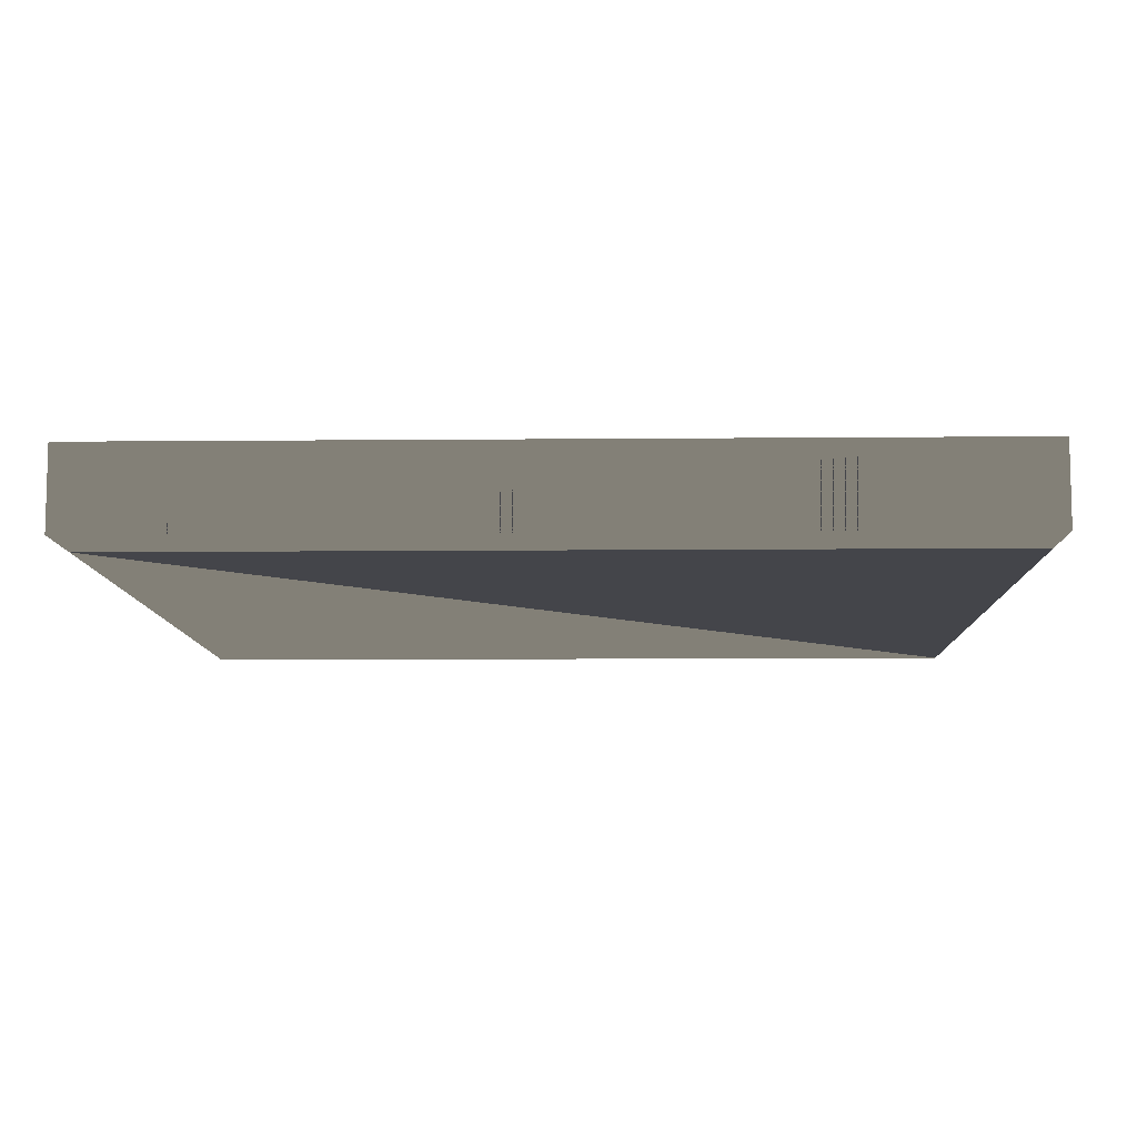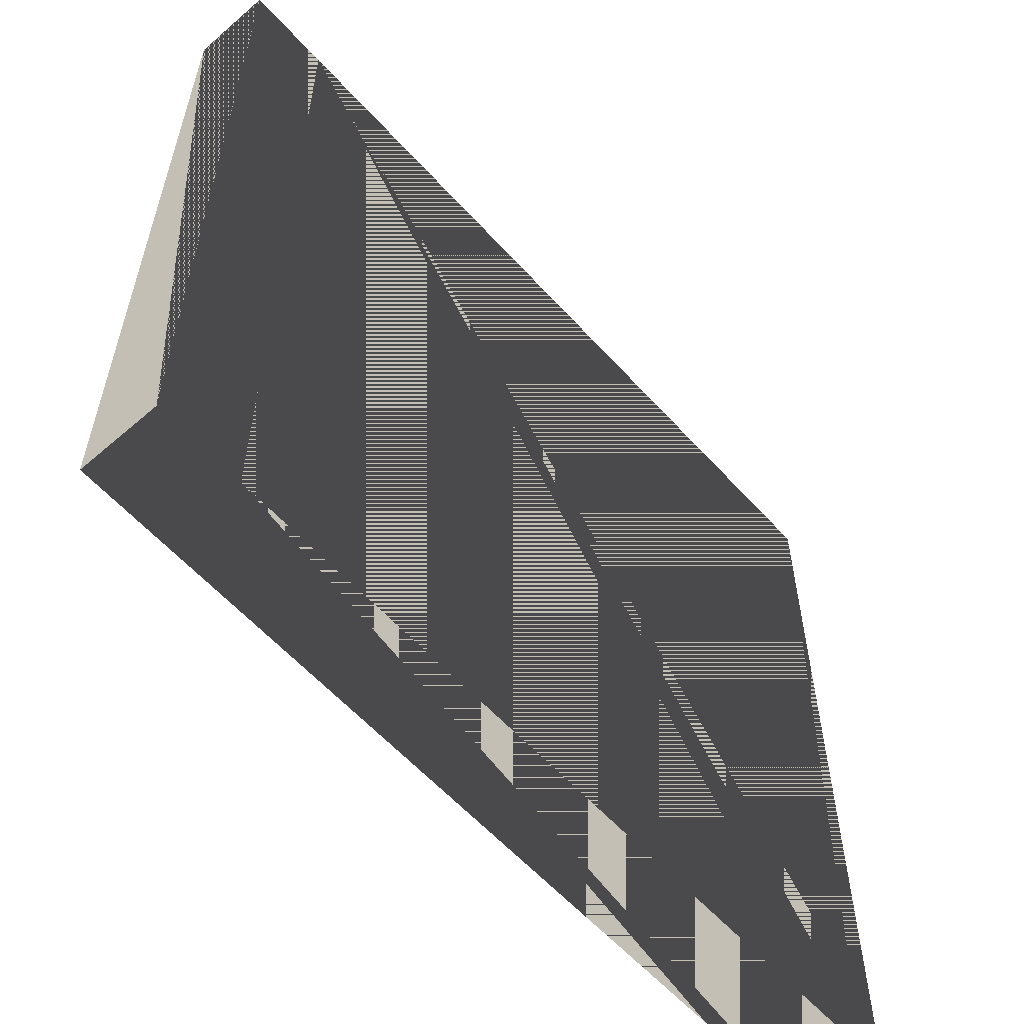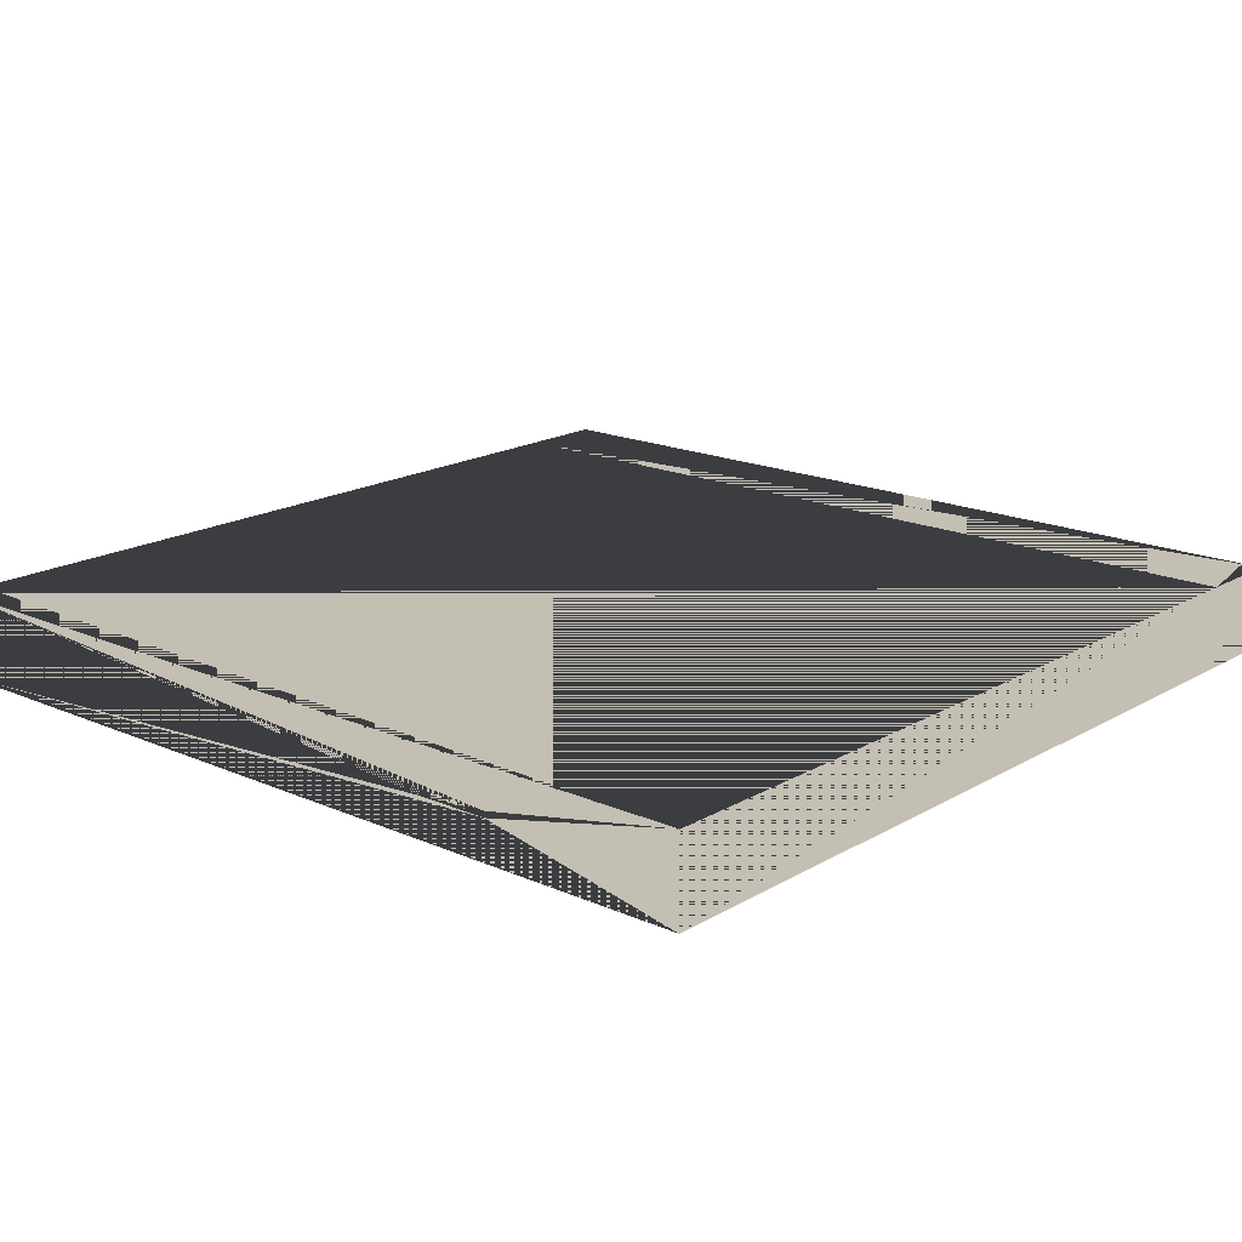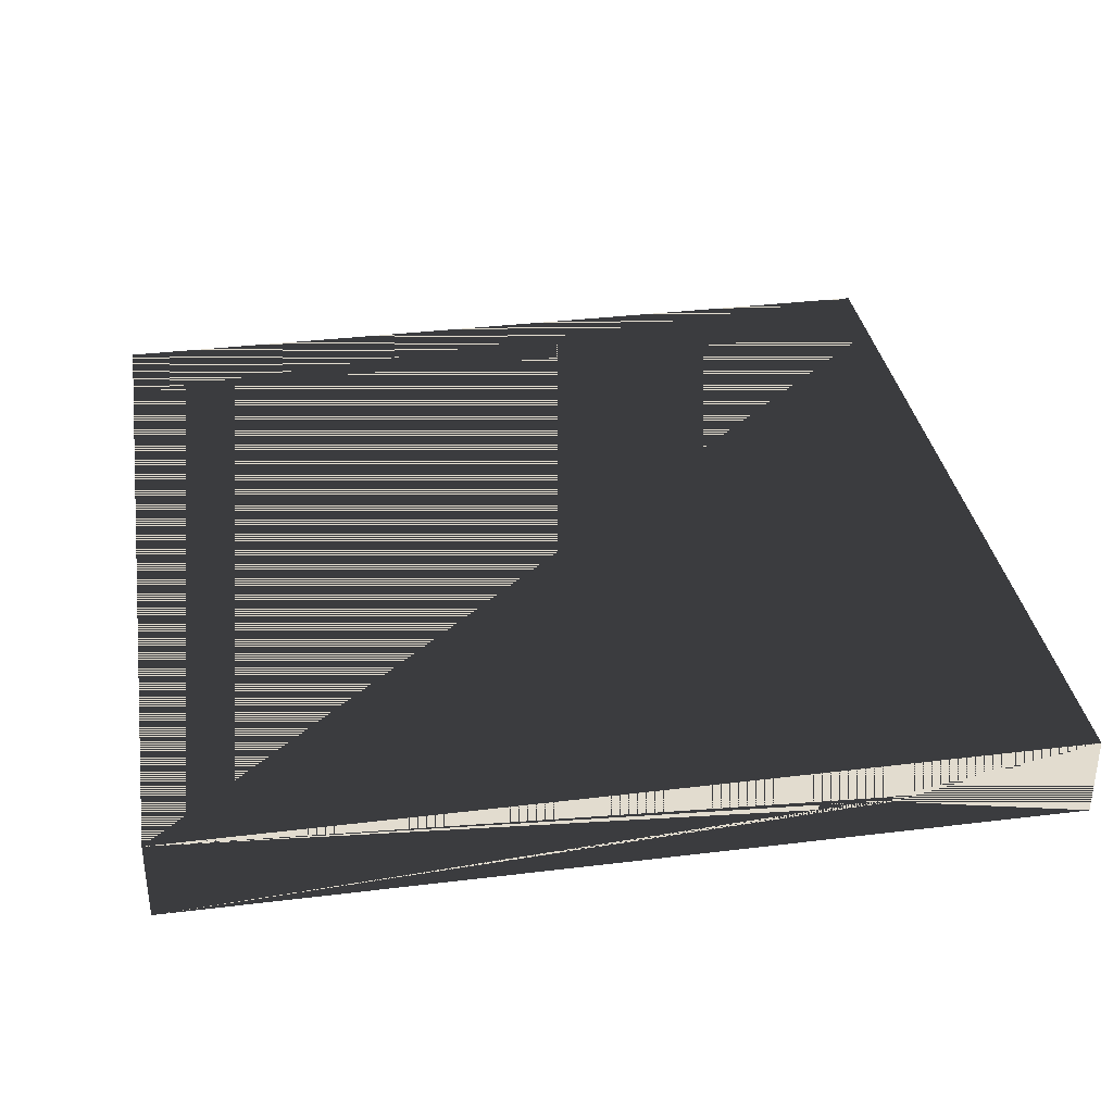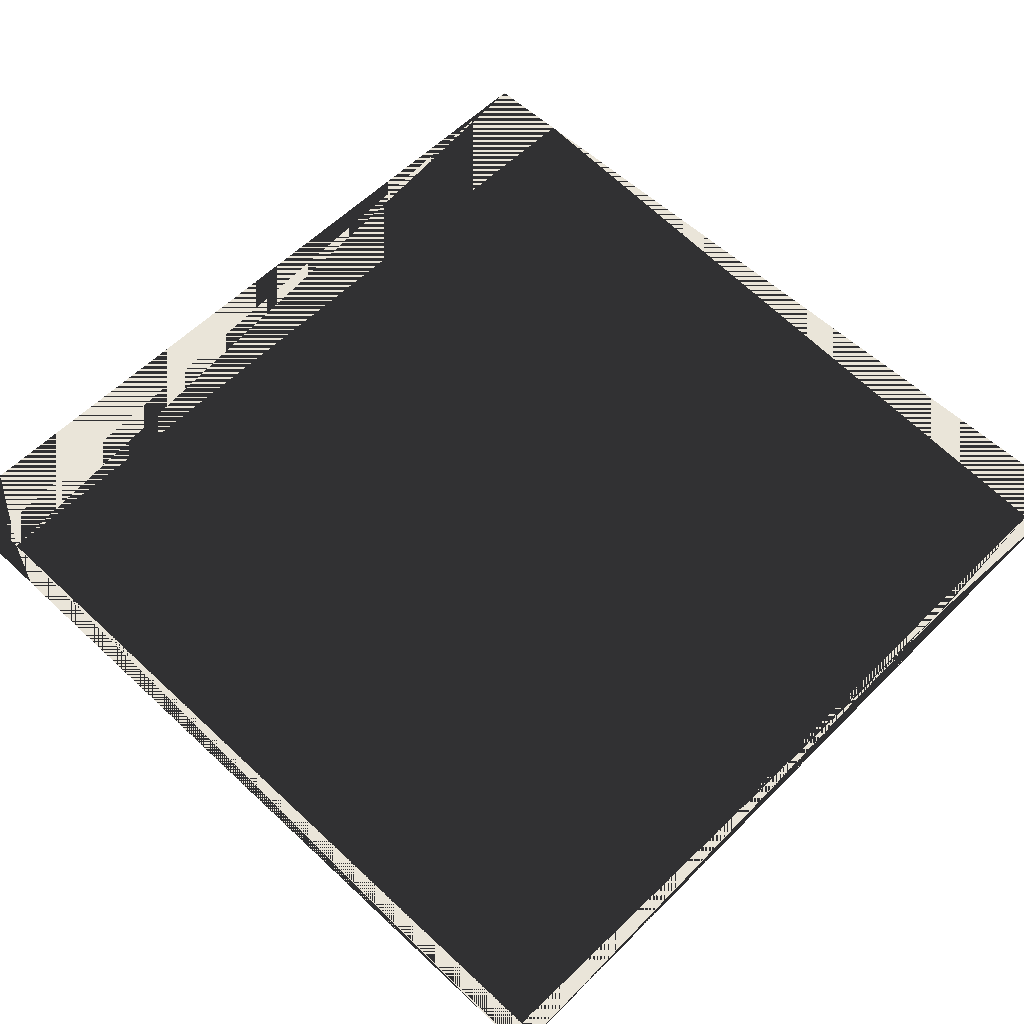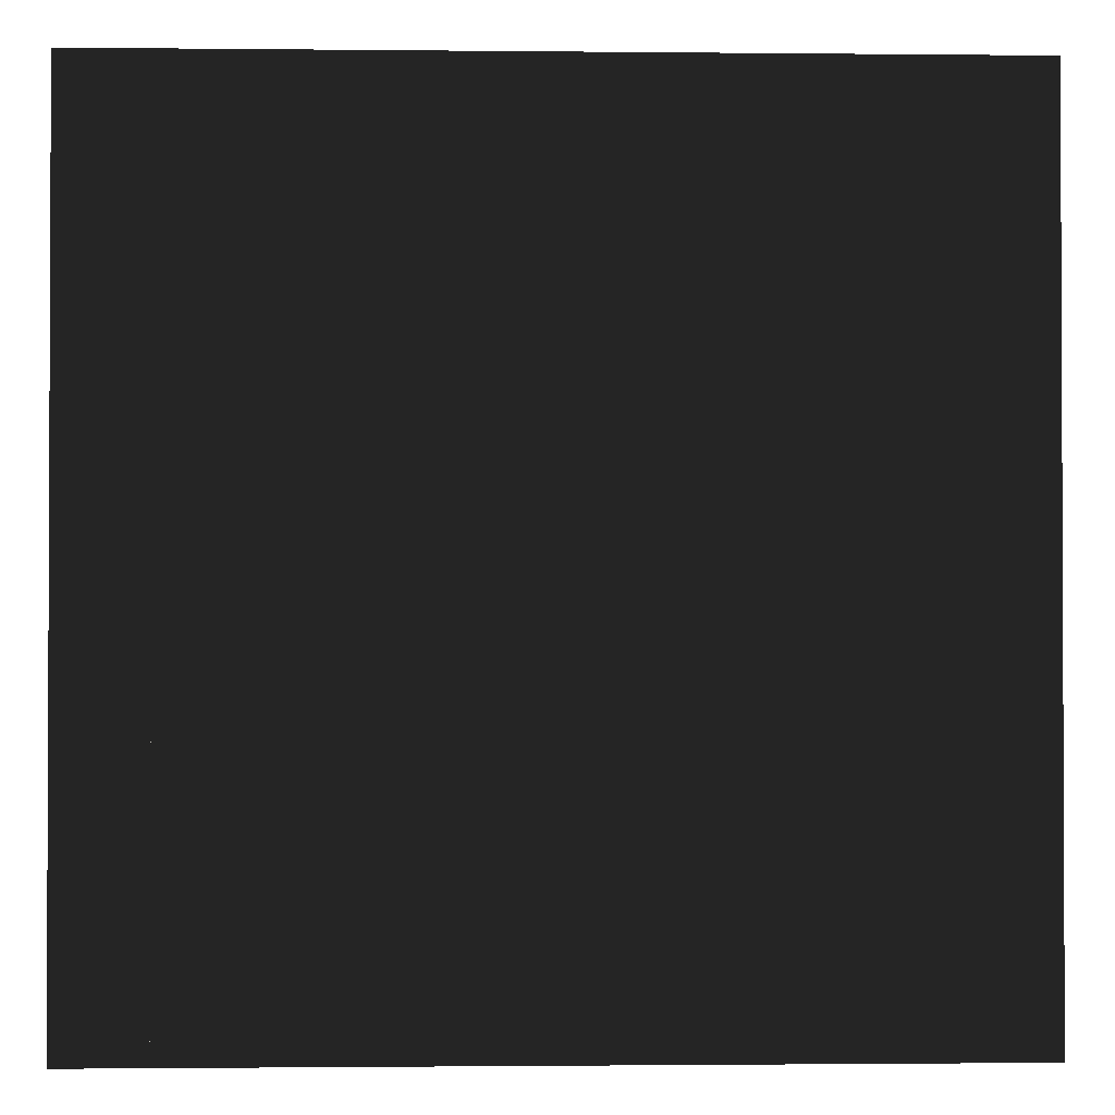
<metadata>
{"format":"obj","ext":"obj","renderer":"f3d","projection":"perspective","resolution":1024,"background":"white","views":[{"elev":-9.3,"azim":-88.6,"up":"+Z"},{"elev":-59.0,"azim":-48.3,"up":"+Y"},{"elev":17.7,"azim":131.1,"up":"+Z"},{"elev":34.7,"azim":80.7,"up":"+Z"},{"elev":57.7,"azim":44.1,"up":"+Z"},{"elev":-1.4,"azim":-2.2,"up":"+Y"}]}
</metadata>
<code>
v -22.86 -22.86 4.267
v -22.86 22.86 0
v -22.86 22.86 4.267
v -22.86 -22.86 0
v -18.29 22.86 0
v -18.29 22.86 4.267
v 22.86 22.86 0
v 22.86 22.86 4.267
v 22.86 -22.86 0
v 22.86 8.991 1.981
v 22.86 -22.86 4.267
v 22.86 8.991 2.286
v 22.86 12.65 1.981
v 22.86 12.65 2.286
v -18.29 -22.86 4.267
v -18.29 -22.86 0
f 1 2 3
f 3 2 1
f 1 4 2
f 2 4 1
f 3 5 6
f 6 5 3
f 3 2 5
f 5 2 3
f 6 7 8
f 8 7 6
f 6 5 7
f 7 5 6
f 9 10 11
f 11 10 9
f 11 12 10
f 10 12 11
f 7 13 9
f 9 13 7
f 9 10 13
f 13 10 9
f 7 13 8
f 8 13 7
f 8 14 13
f 13 14 8
f 8 14 11
f 11 14 8
f 11 12 14
f 14 12 11
f 12 10 13 14
f 14 13 10 12
f 15 9 11
f 11 9 15
f 15 16 9
f 9 16 15
f 1 16 15
f 15 16 1
f 1 4 16
f 16 4 1
f 15 5 6
f 6 5 15
f 15 16 5
f 5 16 15
f 15 5 6
f 6 5 15
f 15 16 5
f 5 16 15
f 3 15 6
f 6 15 3
f 3 1 15
f 15 1 3
f 6 11 8
f 8 11 6
f 6 15 11
f 11 15 6
f 2 16 5
f 5 16 2
f 2 4 16
f 16 4 2
f 5 9 7
f 7 9 5
f 5 16 9
f 9 16 5

</code>
